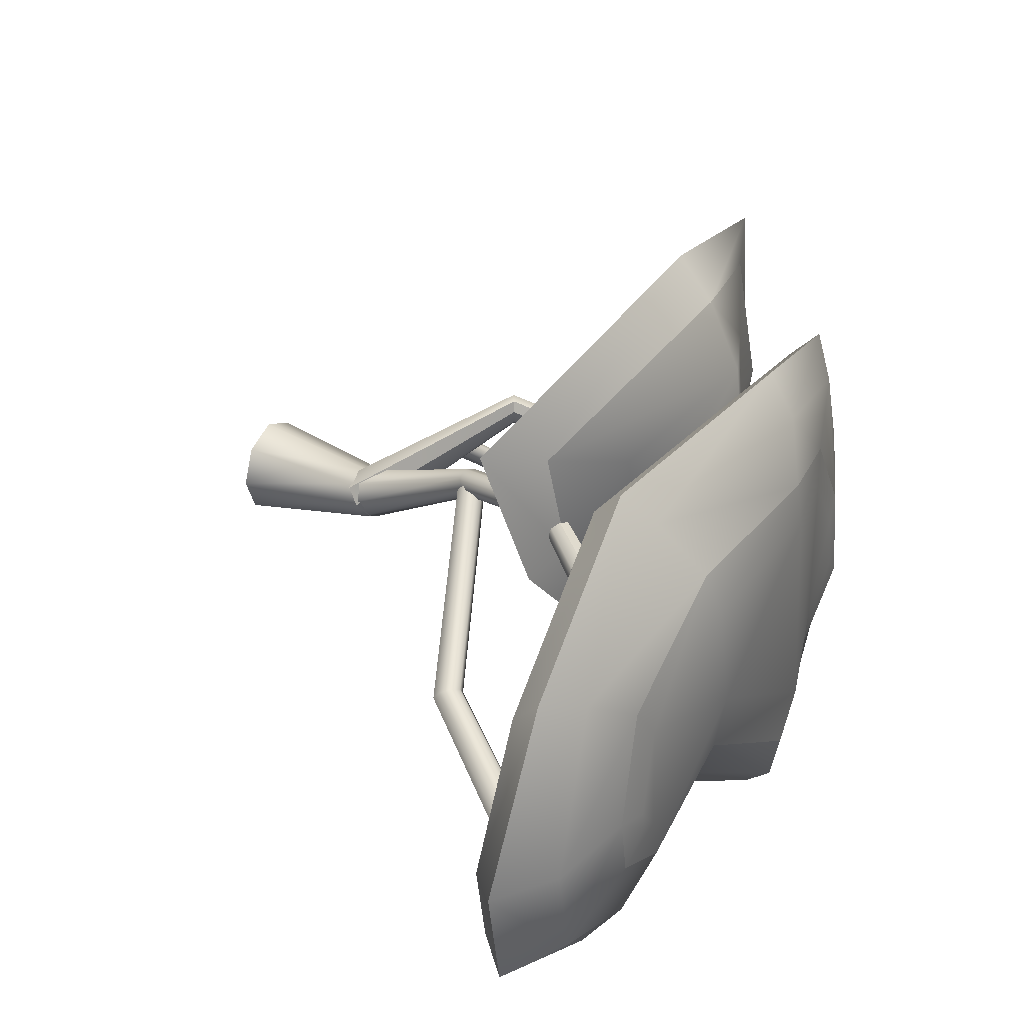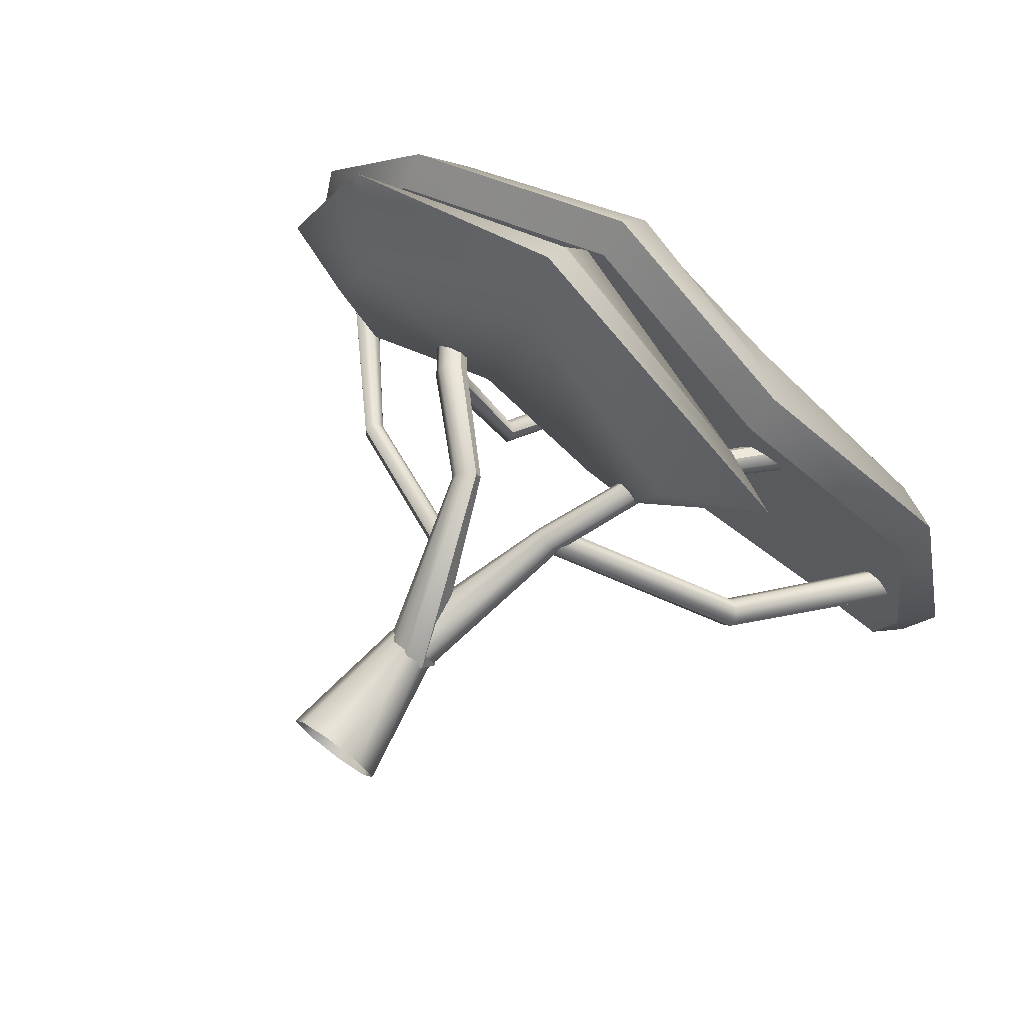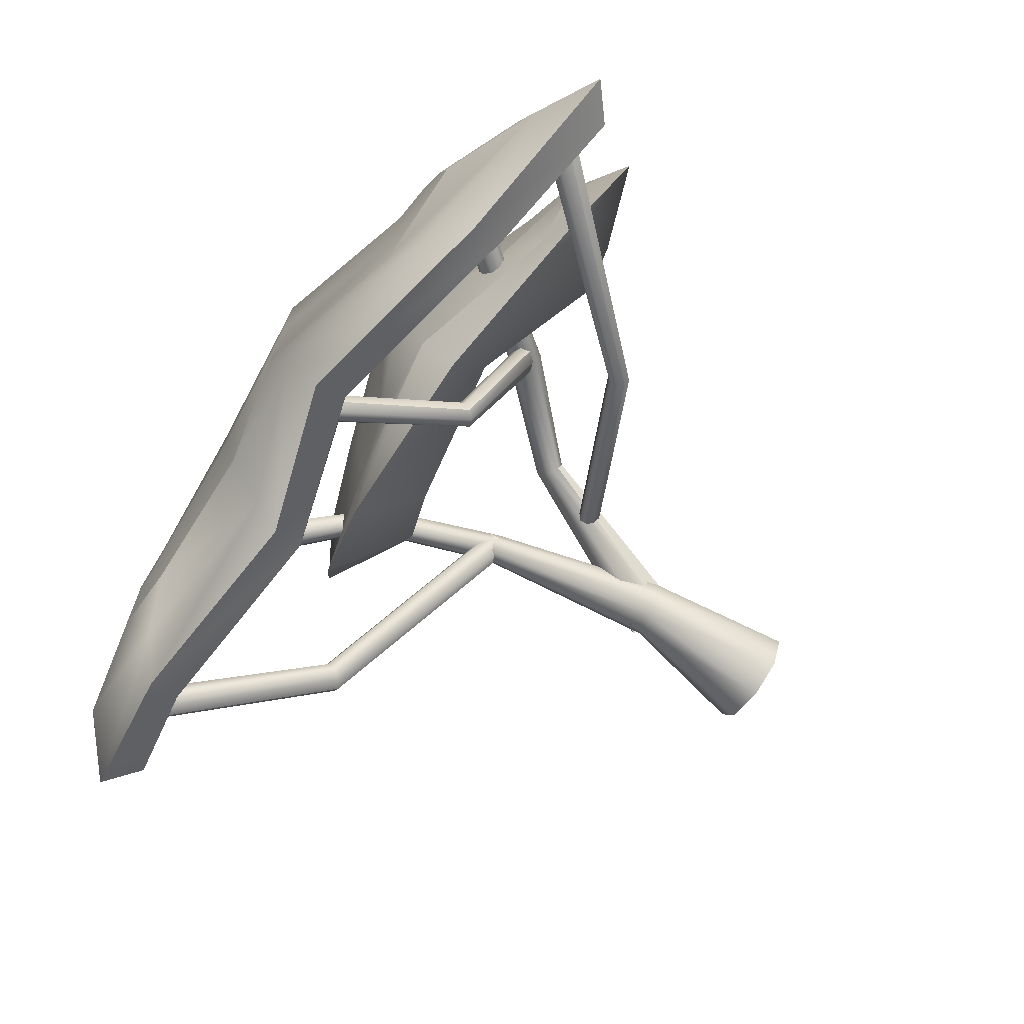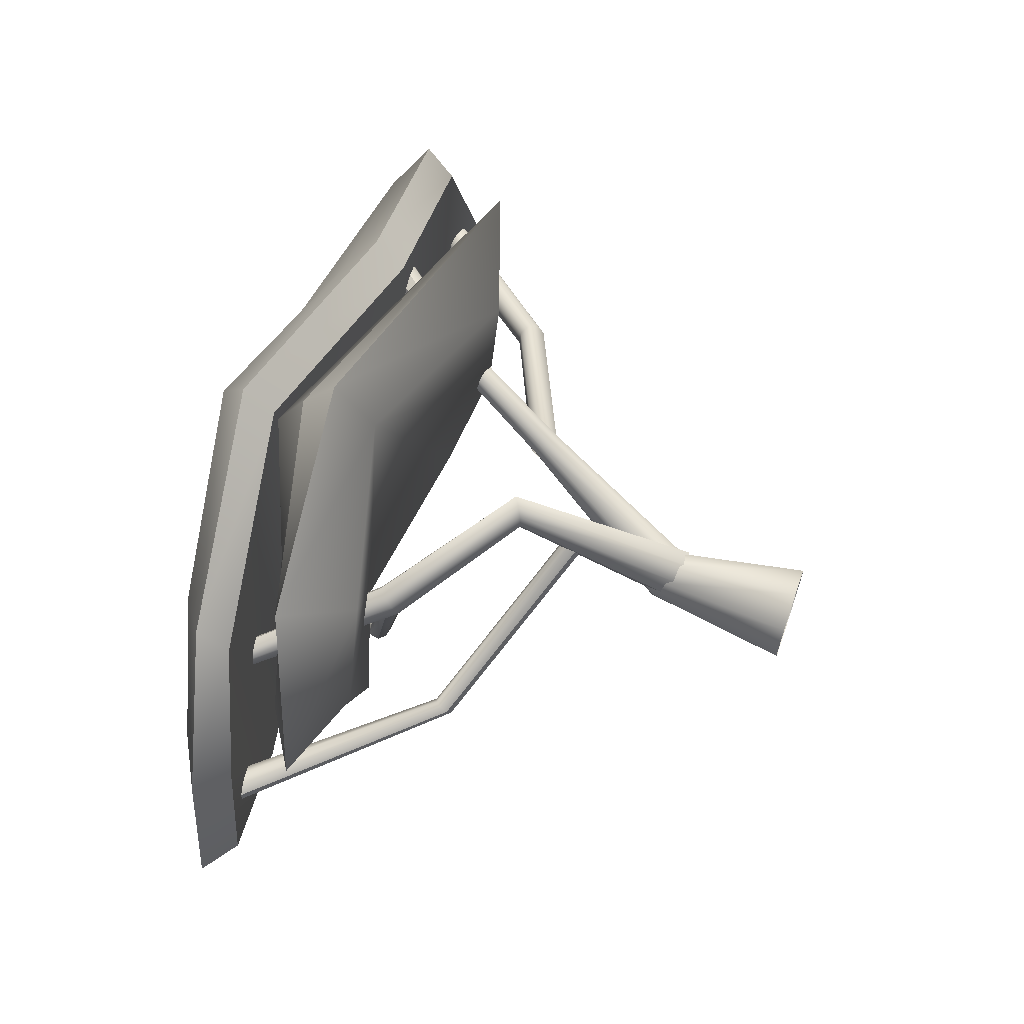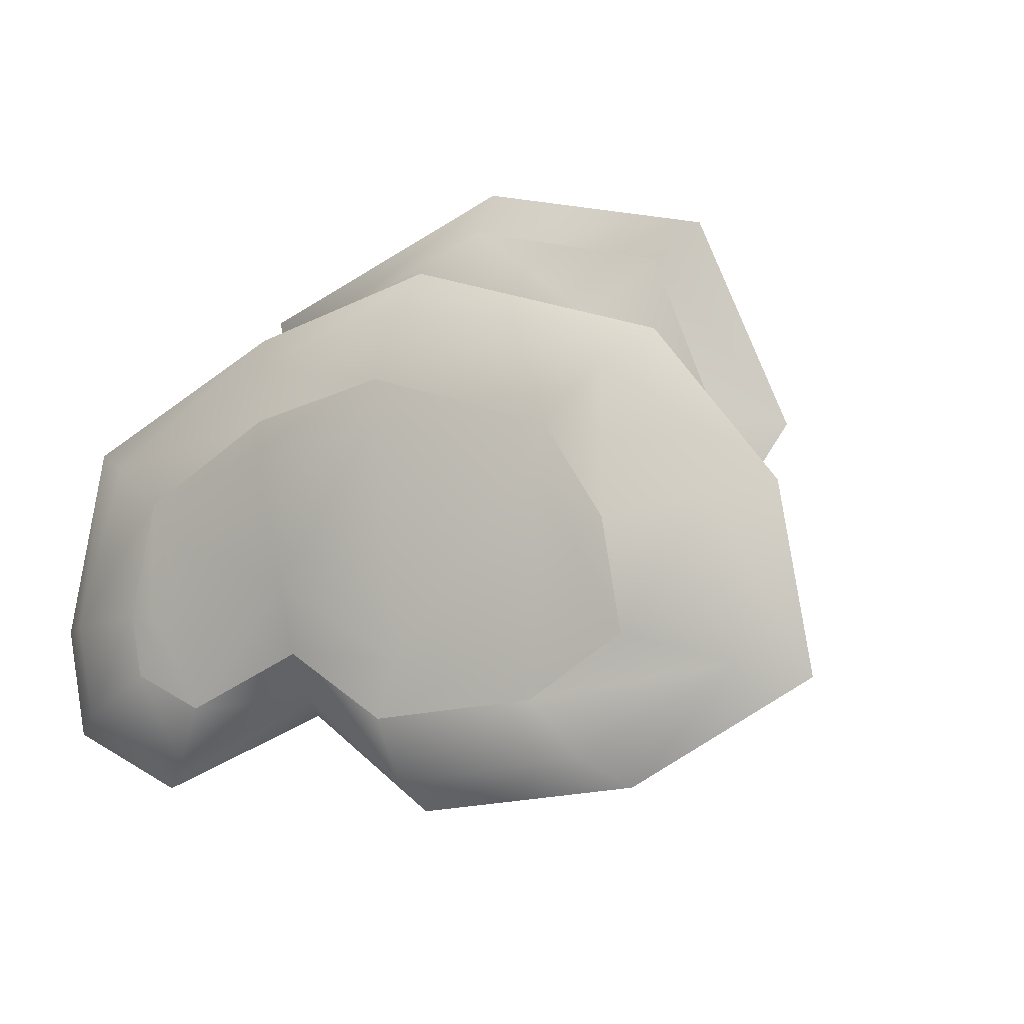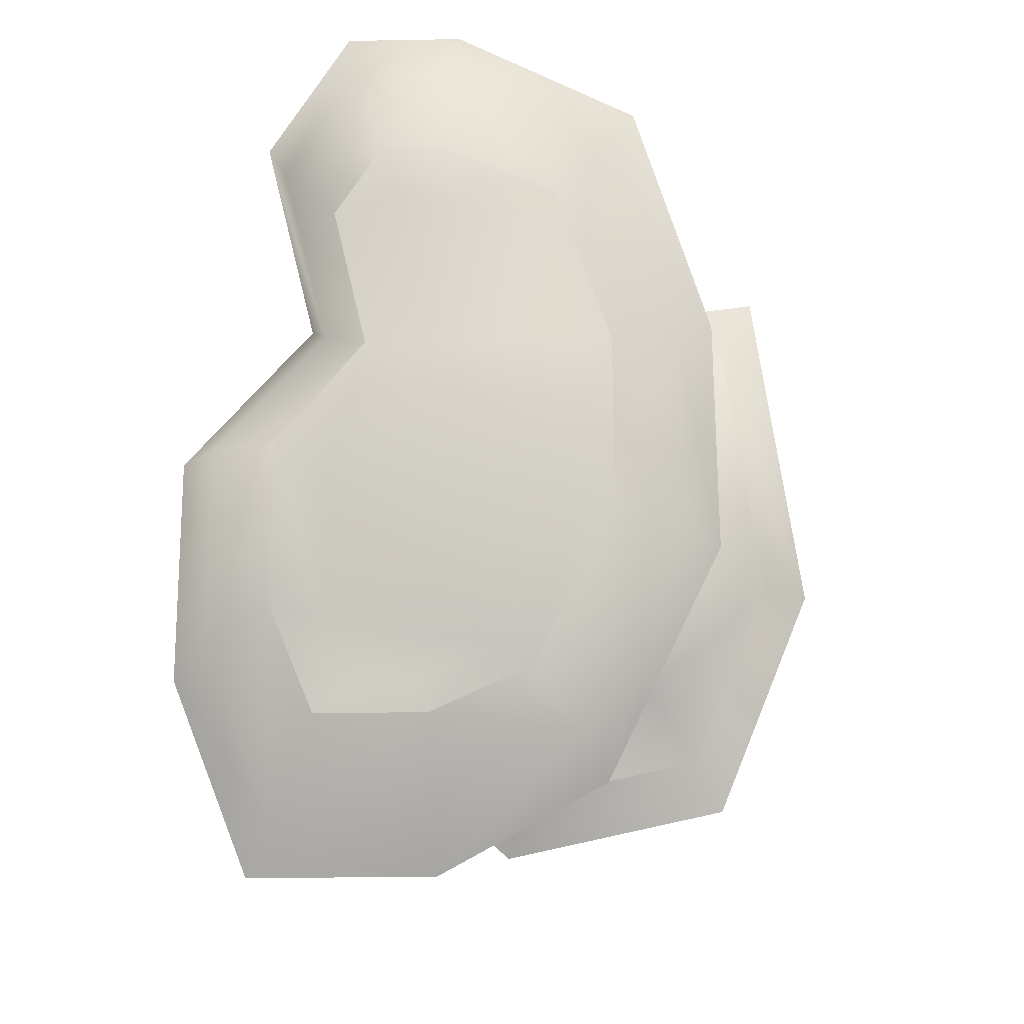
<metadata>
{"format":"obj","ext":"obj","renderer":"f3d","projection":"perspective","resolution":1024,"background":"white","views":[{"elev":31.0,"azim":118.6,"up":"+Z"},{"elev":73.6,"azim":36.1,"up":"+Z"},{"elev":-74.8,"azim":-125.3,"up":"+Z"},{"elev":64.6,"azim":-70.8,"up":"+Z"},{"elev":-4.9,"azim":-149.3,"up":"+Z"},{"elev":78.2,"azim":-80.3,"up":"+Y"}]}
</metadata>
<code>
v  0.0566 0.4199 -0.0279
v  0.1085 0 0.0271
v  0.1581 0 -0.0927
v  0.0834 0.4275 -0.0927
v  -0.0082 0.4329 -0.0011
v  -0.0113 0 0.0768
v  -0.0729 0.4588 -0.0279
v  -0.1312 0 0.0271
v  -0.0997 0.4824 -0.0927
v  -0.1808 0 -0.0927
v  -0.0729 0.49 -0.1575
v  -0.1312 0 -0.2125
v  -0.0082 0.4771 -0.1843
v  -0.0113 0 -0.2621
v  0.0566 0.4512 -0.1575
v  0.1085 0 -0.2125
v  0.2305 0.9672 0.2385
v  0.2495 0.9811 0.2084
v  0.193 0.9681 0.2516
v  0.1589 0.9834 0.24
v  0.1483 1.004 0.2106
v  0.1673 1.018 0.1806
v  0.2048 1.017 0.1675
v  0.2389 1.002 0.179
v  0.4238 1.377 0.3506
v  0.4411 1.383 0.3182
v  0.3894 1.38 0.3659
v  0.358 1.392 0.355
v  0.348 1.404 0.3243
v  0.3653 1.411 0.2919
v  0.3998 1.407 0.2767
v  0.4312 1.396 0.2876
v  0.7293 1.705 0.2705
v  0.7403 1.698 0.2312
v  0.6983 1.726 0.289
v  0.6655 1.748 0.2758
v  0.6501 1.758 0.2386
v  0.6611 1.75 0.1993
v  0.6921 1.73 0.1808
v  0.7249 1.708 0.194
v  0.8575 1.24 -0.1868
v  0.2329 0.9842 0.2345
v  0.2256 0.9573 0.2095
v  0.8533 1.215 -0.2172
v  0.8382 1.271 -0.1736
v  0.2161 1.016 0.2449
v  0.8069 1.291 -0.1855
v  0.1851 1.034 0.2345
v  0.7818 1.287 -0.2154
v  0.1579 1.028 0.2095
v  0.7777 1.263 -0.2459
v  0.1506 1.001 0.1845
v  0.7969 1.232 -0.259
v  0.1674 0.9693 0.1741
v  0.8282 1.212 -0.2472
v  0.1985 0.9512 0.1845
v  1.291 1.739 -0.2997
v  1.291 1.717 -0.3366
v  1.267 1.771 -0.2835
v  1.234 1.794 -0.2974
v  1.21 1.795 -0.3333
v  1.21 1.772 -0.3702
v  1.234 1.74 -0.3865
v  1.267 1.717 -0.3725
v  -0.1116 0.9928 0.3818
v  0.0745 0.406 -0.0402
v  0.096 0.4472 -0.0927
v  -0.0993 1 0.3464
v  -0.1415 0.9752 0.3885
v  0.0124 0.3817 -0.0185
v  -0.1714 0.9577 0.3624
v  -0.0538 0.3886 -0.0402
v  -0.1838 0.9505 0.319
v  -0.0855 0.4226 -0.0927
v  -0.1714 0.9579 0.2836
v  -0.064 0.4638 -0.1451
v  -0.1415 0.9755 0.277
v  -0.002 0.4881 -0.1669
v  -0.1117 0.993 0.303
v  0.0643 0.4813 -0.1451
v  -0.4631 1.367 0.0806
v  -0.4408 1.373 0.0427
v  -0.4946 1.341 0.0929
v  -0.5169 1.308 0.0724
v  -0.5168 1.289 0.031
v  -0.4945 1.294 -0.007
v  -0.4629 1.321 -0.0193
v  -0.4407 1.353 0.0013
v  -0.8011 1.819 -0.0586
v  -0.7888 1.83 -0.0881
v  -0.8257 1.799 -0.0491
v  -0.8483 1.78 -0.0651
v  -0.8556 1.774 -0.0972
v  -0.8434 1.784 -0.1267
v  -0.8187 1.805 -0.1363
v  -0.7961 1.824 -0.1203
v  -0.2988 1.464 -0.6437
v  -0.4303 1.323 0.0714
v  -0.4267 1.297 0.0368
v  -0.293 1.441 -0.6664
v  -0.3213 1.487 -0.6402
v  -0.4599 1.351 0.0857
v  -0.3473 1.496 -0.658
v  -0.4982 1.365 0.0714
v  -0.3615 1.486 -0.6867
v  -0.5227 1.356 0.0368
v  -0.3557 1.463 -0.7094
v  -0.5191 1.331 0.0023
v  -0.3332 1.44 -0.7128
v  -0.4894 1.303 -0.0121
v  -0.3072 1.431 -0.695
v  -0.4512 1.289 0.0023
v  -0.0827 1.831 -0.7343
v  -0.0718 1.821 -0.7653
v  -0.107 1.852 -0.7225
v  -0.1305 1.872 -0.7369
v  -0.1394 1.879 -0.769
v  -0.1285 1.87 -0.8
v  -0.1041 1.849 -0.8118
v  -0.0807 1.829 -0.7974
v  -0.6646 1.1 -0.2993
v  -0.1025 0.8016 0.1788
v  -0.0846 0.8089 0.1575
v  -0.6459 1.107 -0.3176
v  -0.681 1.078 -0.2949
v  -0.1146 0.777 0.1876
v  -0.6854 1.054 -0.307
v  -0.1139 0.7497 0.1788
v  -0.6753 1.041 -0.3285
v  -0.1007 0.7355 0.1575
v  -0.6566 1.048 -0.3468
v  -0.0828 0.7428 0.1363
v  -0.6403 1.069 -0.3512
v  -0.0707 0.7673 0.1275
v  -0.6358 1.094 -0.3391
v  -0.0714 0.7947 0.1363
v  -1.206 1.747 -0.3252
v  -1.176 1.754 -0.351
v  -1.237 1.72 -0.3236
v  -1.249 1.689 -0.3471
v  -1.237 1.672 -0.382
v  -1.206 1.679 -0.4078
v  -1.175 1.706 -0.4094
v  -1.163 1.737 -0.3859
v  -0.8217 1.901 0.37
v  -1.147 1.826 -0.0478
v  -1.332 1.726 -0.0107
v  -0.9575 1.801 0.4704
v  -0.1469 2.026 0.5668
v  -0.1804 1.925 0.697
v  0.5119 1.847 0.4543
v  0.5782 1.747 0.5675
v  1.086 1.899 0.133
v  1.24 1.809 0.1975
v  1.259 1.899 -0.4093
v  1.438 1.747 -0.427
v  1.199 1.899 -0.7266
v  1.369 1.747 -0.7924
v  0.8011 1.899 -0.8833
v  0.9112 1.809 -0.9728
v  0.303 1.847 -0.6664
v  0.3377 1.747 -0.723
v  -0.171 2.026 -0.9235
v  -0.2081 1.925 -1.019
v  -0.7494 1.901 -0.8512
v  -0.8742 1.801 -0.9358
v  -1.24 1.826 -0.5619
v  -1.438 1.726 -0.6027
v  -0.8801 1.701 -0.8359
v  -0.9516 1.701 0.3706
v  -1.238 1.626 -0.0526
v  -1.328 1.626 -0.552
v  -0.6112 1.967 0.0496
v  -0.1202 2.092 0.1941
v  -0.1983 2.092 -0.5515
v  -0.6196 1.967 -0.4996
v  -0.8042 1.967 -0.3825
v  -0.7683 1.967 -0.1824
v  0.3881 2.027 0.1066
v  0.2932 2.027 -0.2943
v  0.8572 1.99 -0.4051
v  0.845 1.99 -0.469
v  0.7732 1.99 -0.5019
v  0.7918 1.99 -0.1211
v  0.9382 1.709 -0.8765
v  1.281 1.647 -0.7195
v  1.336 1.647 -0.4332
v  1.213 1.709 0.1012
v  0.356 1.647 -0.6247
v  0.5599 1.647 0.4692
v  -0.2065 1.825 -0.919
v  -0.182 1.825 0.597
v  -0.6497 1.95 0.1815
v  -0.8518 1.95 -0.117
v  -0.1068 2.075 0.3413
v  0.4166 1.982 0.2511
v  0.8771 1.967 -0.0085
v  0.9638 1.967 -0.3855
v  0.9255 1.967 -0.5875
v  0.6835 1.967 -0.6982
v  0.2728 1.982 -0.5206
v  -0.1241 2.075 -0.7283
v  -0.5993 1.95 -0.6696
v  -0.9151 1.95 -0.4693
v  0.1705 1.569 -0.0899
v  0.4351 1.49 0.2048
v  0.6132 1.442 0.1831
v  0.2819 1.522 -0.1859
v  -0.3588 1.673 -0.2342
v  -0.3808 1.558 -0.3666
v  -0.8521 1.531 -0.0779
v  -0.9983 1.482 -0.1708
v  -1.032 1.521 0.2169
v  -1.224 1.407 0.1982
v  -0.822 1.531 0.7462
v  -0.9607 1.482 0.8609
v  -0.2385 1.673 0.8725
v  -0.2302 1.558 1.019
v  0.5795 1.49 0.6199
v  0.794 1.367 0.7027
v  -0.2058 1.444 0.7911
v  0.1317 1.331 -0.0029
v  0.3518 1.252 0.2551
v  0.4589 1.252 0.5632
v  -0.2256 1.787 0.651
v  -0.3656 1.787 -0.0233
v  -0.6419 1.618 0.5614
v  -0.786 1.292 0.6663
v  -0.4009 1.444 -0.1487
v  0.2513 1.616 0.4875
v  0.1744 1.616 0.2664
v  0.0165 1.616 0.0813
v  -0.6483 1.618 0.0847
v  -0.7478 1.579 0.2472
v  -0.9336 1.292 0.2284
v  -0.7949 1.292 0.0018
g acacia2
f 1 2 3 4
f 5 6 2 1
f 7 8 6 5
f 9 10 8 7
f 11 12 10 9
f 13 14 12 11
f 15 16 14 13
f 4 3 16 15
f 17 1 4 18
f 19 5 1 17
f 20 7 5 19
f 21 9 7 20
f 22 11 9 21
f 23 13 11 22
f 24 15 13 23
f 18 4 15 24
f 25 17 18 26
f 27 19 17 25
f 28 20 19 27
f 29 21 20 28
f 30 22 21 29
f 31 23 22 30
f 32 24 23 31
f 26 18 24 32
f 33 25 26 34
f 35 27 25 33
f 36 28 27 35
f 37 29 28 36
f 38 30 29 37
f 39 31 30 38
f 40 32 31 39
f 34 26 32 40
f 41 42 43 44
f 45 46 42 41
f 47 48 46 45
f 49 50 48 47
f 51 52 50 49
f 53 54 52 51
f 55 56 54 53
f 44 43 56 55
f 57 41 44 58
f 59 45 41 57
f 60 47 45 59
f 61 49 47 60
f 62 51 49 61
f 63 53 51 62
f 64 55 53 63
f 58 44 55 64
f 65 66 67 68
f 69 70 66 65
f 71 72 70 69
f 73 74 72 71
f 75 76 74 73
f 77 78 76 75
f 79 80 78 77
f 68 67 80 79
f 81 65 68 82
f 83 69 65 81
f 84 71 69 83
f 85 73 71 84
f 86 75 73 85
f 87 77 75 86
f 88 79 77 87
f 82 68 79 88
f 89 81 82 90
f 91 83 81 89
f 92 84 83 91
f 93 85 84 92
f 94 86 85 93
f 95 87 86 94
f 96 88 87 95
f 90 82 88 96
f 97 98 99 100
f 101 102 98 97
f 103 104 102 101
f 105 106 104 103
f 107 108 106 105
f 109 110 108 107
f 111 112 110 109
f 100 99 112 111
f 113 97 100 114
f 115 101 97 113
f 116 103 101 115
f 117 105 103 116
f 118 107 105 117
f 119 109 107 118
f 120 111 109 119
f 114 100 111 120
f 110 112 99 108
f 106 108 99 104
f 102 104 99 98
f 121 122 123 124
f 125 126 122 121
f 127 128 126 125
f 129 130 128 127
f 131 132 130 129
f 133 134 132 131
f 135 136 134 133
f 124 123 136 135
f 137 121 124 138
f 139 125 121 137
f 140 127 125 139
f 141 129 127 140
f 142 131 129 141
f 143 133 131 142
f 144 135 133 143
f 138 124 135 144
f 145 146 147 148
f 149 145 148 150
f 151 149 150 152
f 153 151 152 154
f 155 153 154 156
f 157 155 156 158
f 159 157 158 160
f 161 159 160 162
f 163 161 162 164
f 165 163 164 166
f 167 165 166 168
f 146 167 168 147
f 169 170 171 172
f 173 174 175 176
f 176 177 178 173
f 174 179 180 175
f 181 182 183 184
f 184 183 180 179
f 185 186 187 188
f 189 185 188 190
f 191 192 170 169
f 189 190 192 191
f 147 171 170 148
f 145 193 194 146
f 148 170 192 150
f 149 195 193 145
f 150 192 190 152
f 151 196 195 149
f 152 190 188 154
f 153 197 196 151
f 154 188 187 156
f 155 198 197 153
f 156 187 186 158
f 157 199 198 155
f 158 186 185 160
f 159 200 199 157
f 160 185 189 162
f 161 201 200 159
f 162 189 191 164
f 163 202 201 161
f 164 191 169 166
f 165 203 202 163
f 166 169 172 168
f 167 204 203 165
f 168 172 171 147
f 146 194 204 167
f 194 193 173 178
f 193 195 174 173
f 195 196 179 174
f 196 197 184 179
f 197 198 181 184
f 198 199 182 181
f 199 200 183 182
f 200 201 180 183
f 201 202 175 180
f 202 203 176 175
f 203 204 177 176
f 204 194 178 177
f 205 206 207 208
f 209 205 208 210
f 211 209 210 212
f 213 211 212 214
f 215 213 214 216
f 217 215 216 218
f 219 217 218 220
f 206 219 220 207
f 221 222 223 224
f 225 226 227
f 221 228 229 222
f 225 230 231 232
f 226 233 234 227
f 235 236 229 228
f 207 223 222 208
f 205 232 231 206
f 208 222 229 210
f 209 226 232 205
f 210 229 236 212
f 211 233 226 209
f 212 236 235 214
f 213 234 233 211
f 214 235 228 216
f 215 227 234 213
f 216 228 221 218
f 217 225 227 215
f 218 221 224 220
f 219 230 225 217
f 220 224 223 207
f 206 231 230 219
f 225 232 226

</code>
